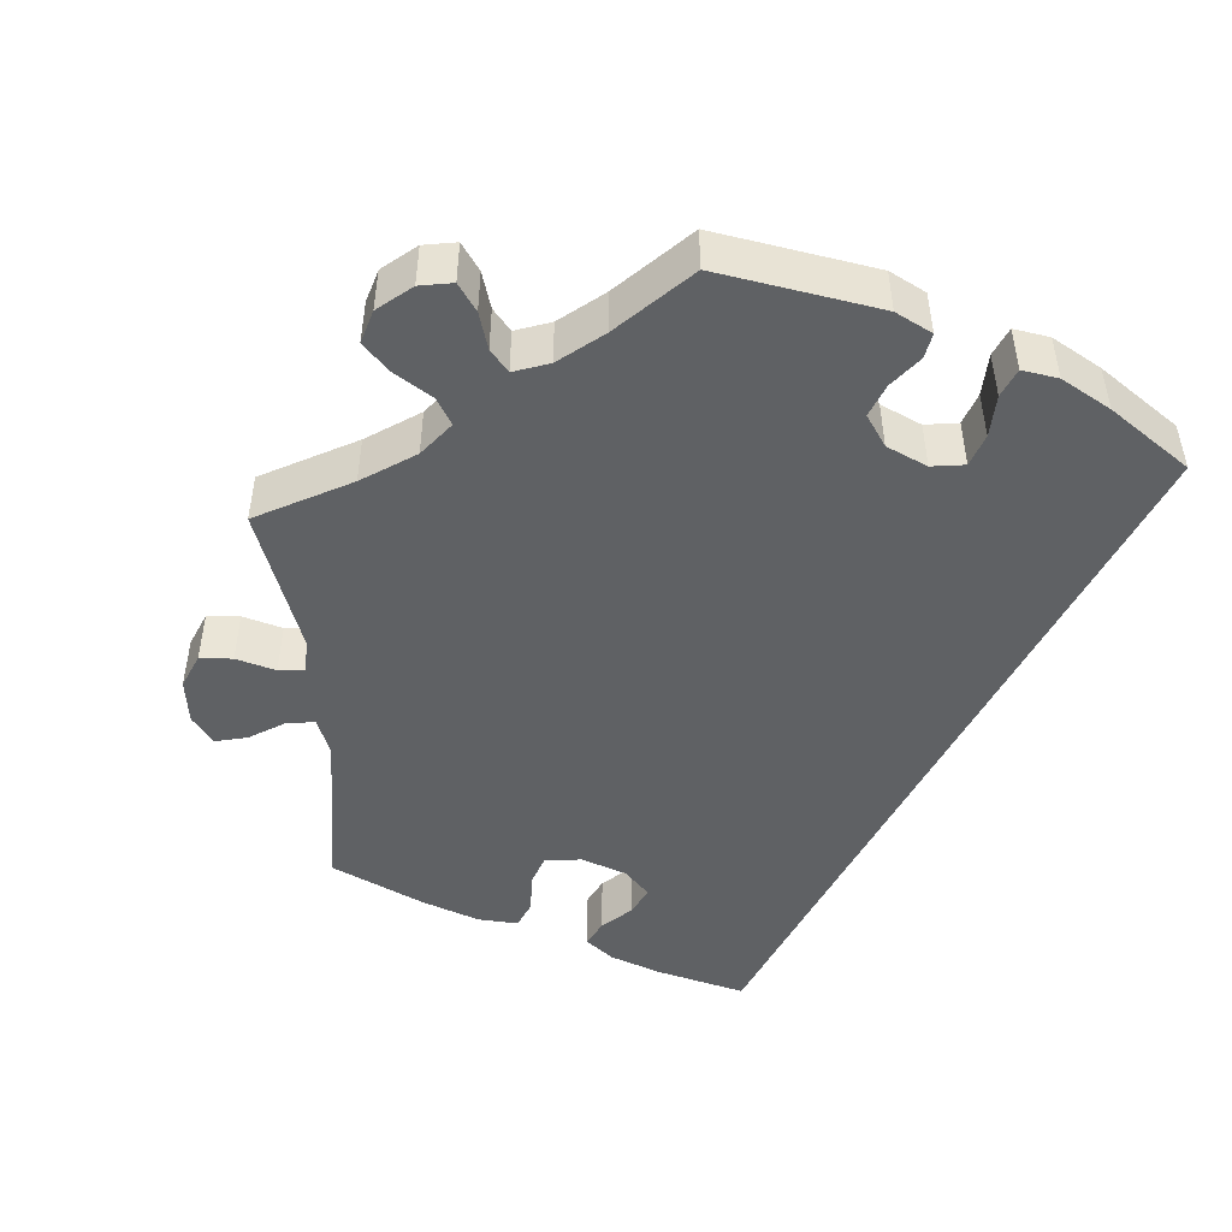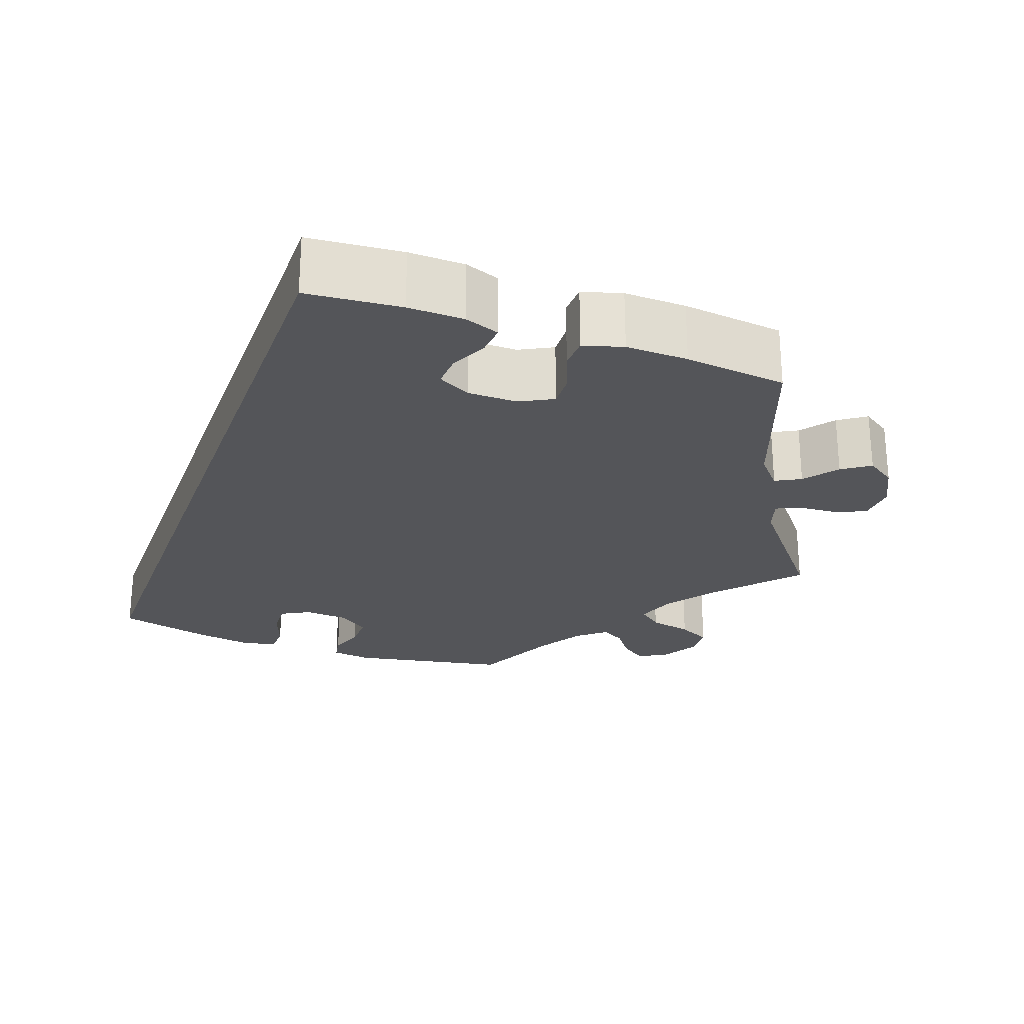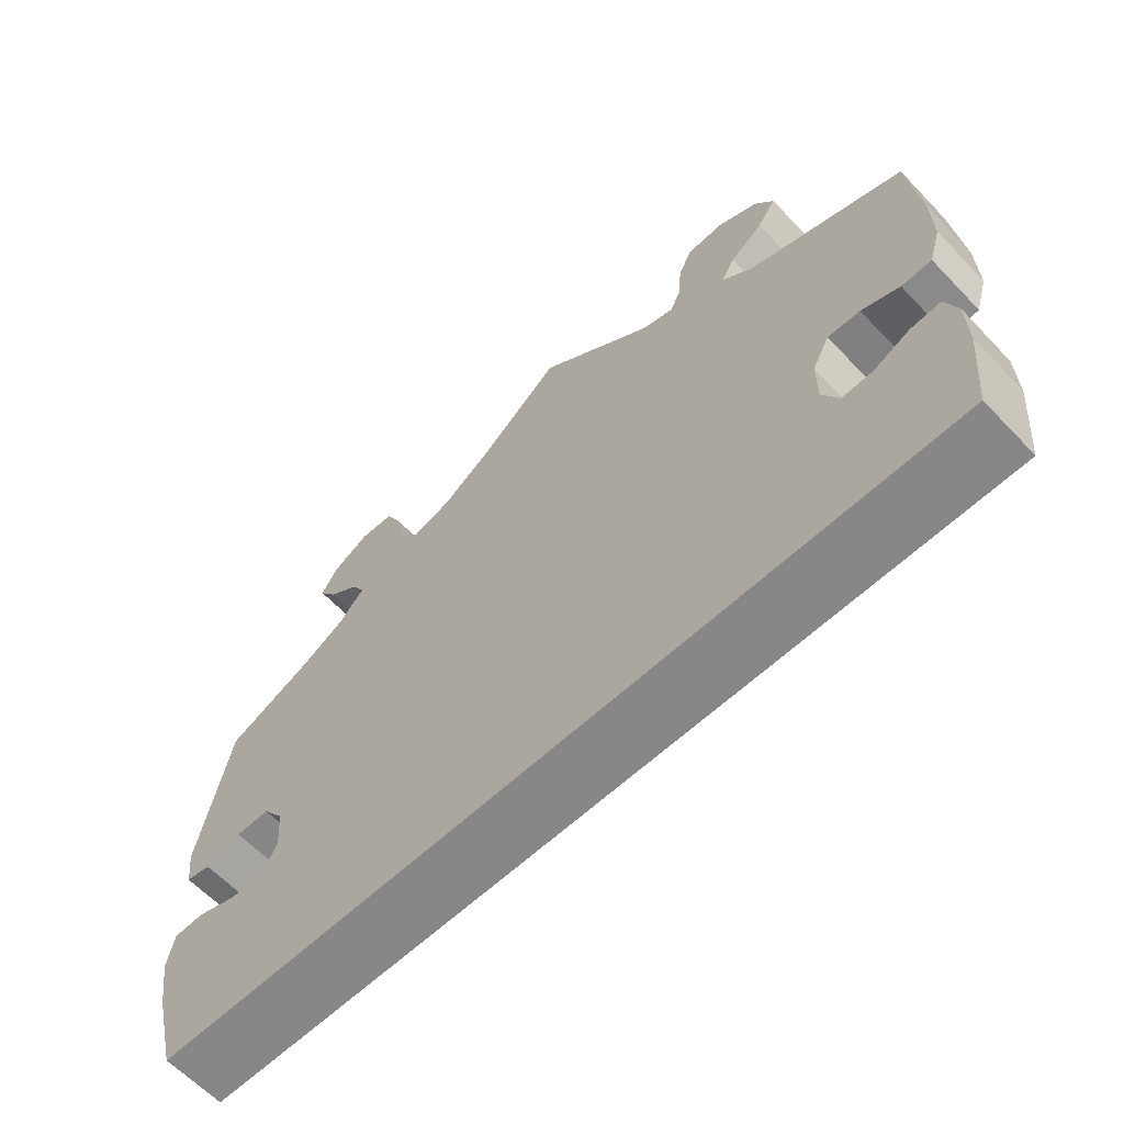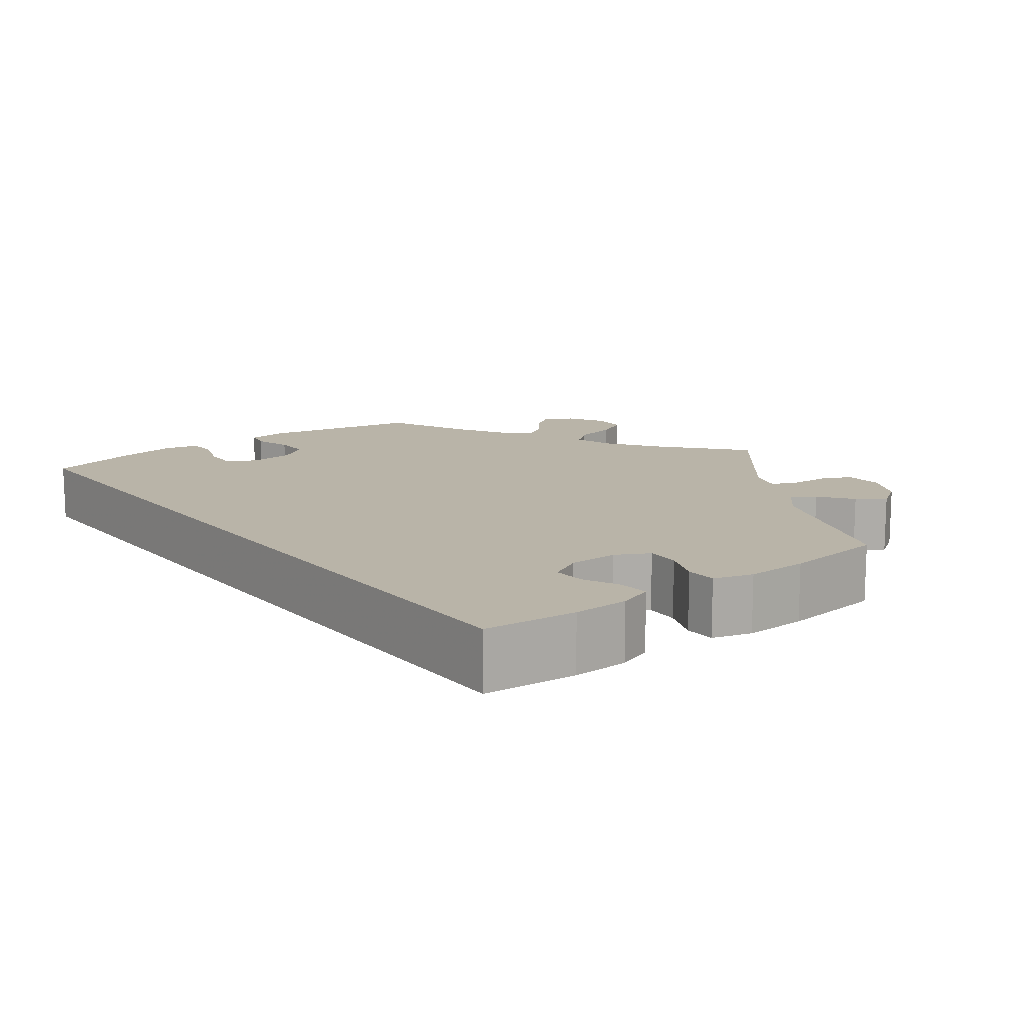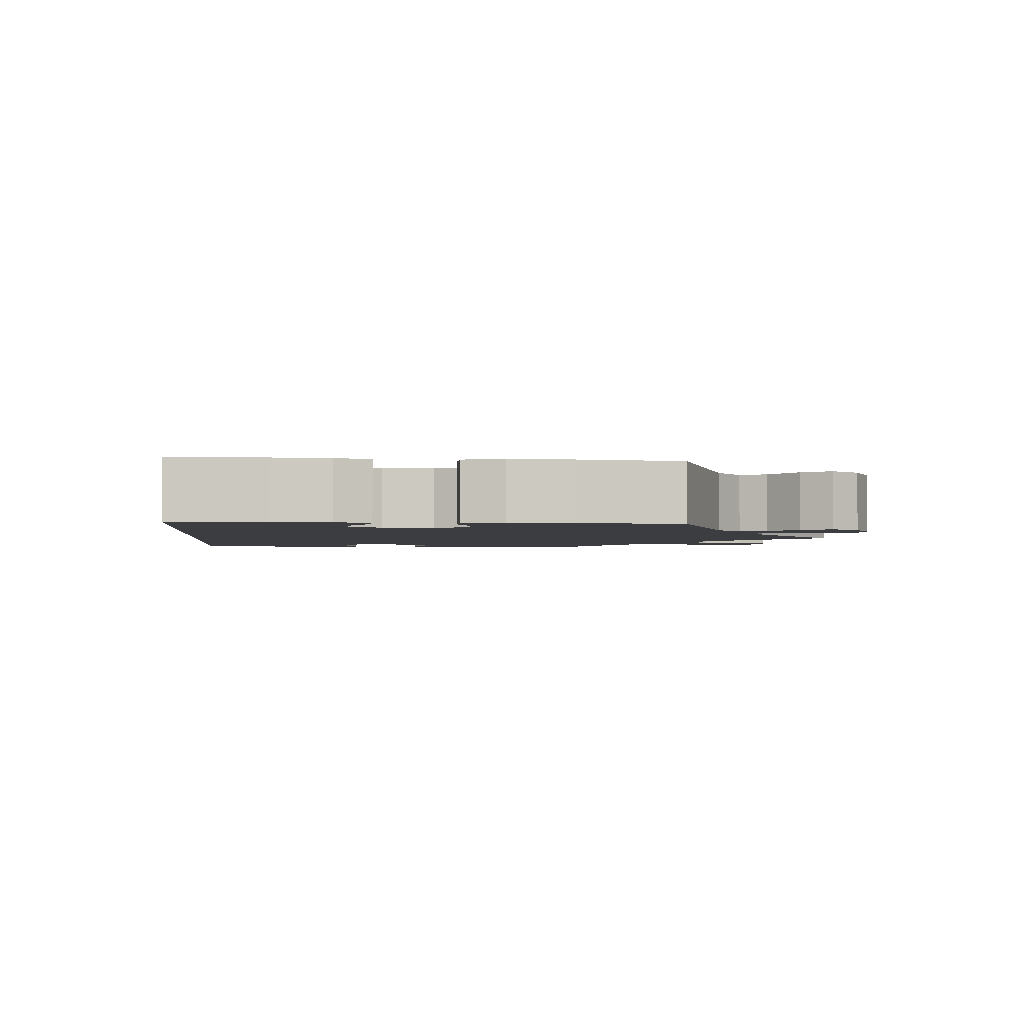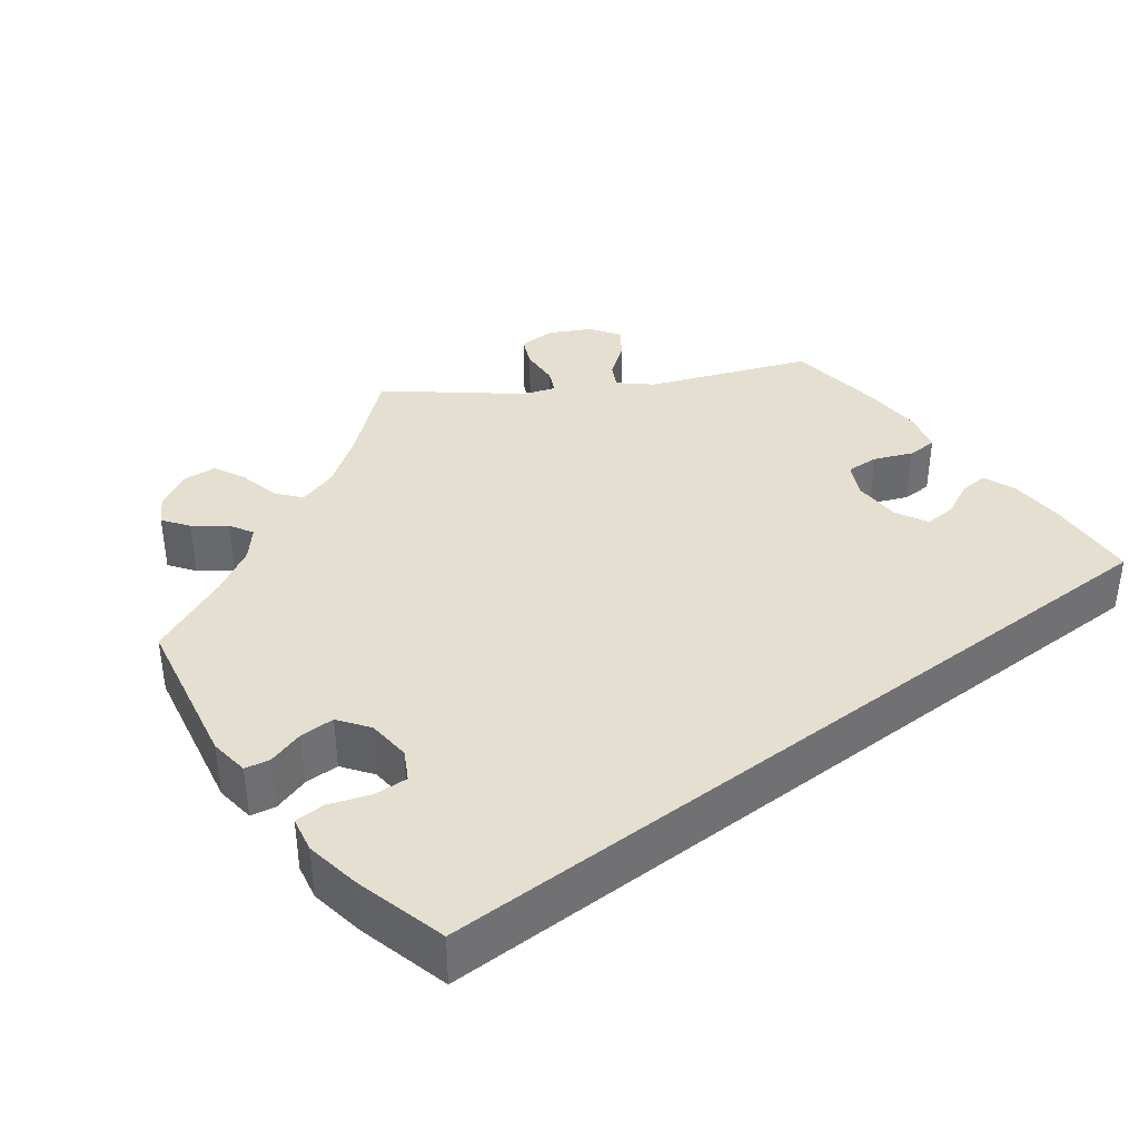
<metadata>
{"format":"obj","ext":"obj","renderer":"f3d","projection":"perspective","resolution":1024,"background":"white","views":[{"elev":-46.4,"azim":64.1,"up":"+Y"},{"elev":-24.8,"azim":-110.4,"up":"+Y"},{"elev":-62.3,"azim":-136.5,"up":"+Z"},{"elev":13.3,"azim":-127.6,"up":"+Y"},{"elev":-2.5,"azim":-95.8,"up":"+Y"},{"elev":37.4,"azim":142.4,"up":"+Y"}]}
</metadata>
<code>
v -0.5 0.07 -0.289
v -0.511 0.07 -0.173
v -0.51 0.07 -0.104
v -0.495 0.07 -0.061
v -0.457 0.07 -0.064
v -0.412 0.07 -0.085
v -0.372 0.07 -0.087
v -0.351 0.07 -0.046
v -0.351 0.07 0.015
v -0.373 0.07 0.056
v -0.414 0.07 0.054
v -0.462 0.07 0.034
v -0.5 0.07 0.035
v -0.515 0.07 0.084
v -0.514 0.07 0.161
v -0.501 0.07 0.288
v -0.302 0.07 0.366
v -0.264 0.07 0.4
v -0.281 0.07 0.431
v -0.323 0.07 0.462
v -0.347 0.07 0.496
v -0.323 0.07 0.533
v -0.272 0.07 0.56
v -0.224 0.07 0.558
v -0.207 0.07 0.521
v -0.203 0.07 0.47
v -0.189 0.07 0.441
v -0.148 0.07 0.455
v 0 0.07 0.578
v 0.101 0.07 0.492
v 0.165 0.07 0.447
v 0.216 0.07 0.431
v 0.24 0.07 0.461
v 0.252 0.07 0.515
v 0.272 0.07 0.556
v 0.315 0.07 0.559
v 0.361 0.07 0.533
v 0.382 0.07 0.498
v 0.359 0.07 0.465
v 0.321 0.07 0.436
v 0.304 0.07 0.406
v 0.334 0.07 0.371
v 0.393 0.07 0.337
v 0.501 0.07 0.289
v 0.54 0.07 0.093
v 0.534 0.07 0.043
v 0.503 0.07 0.037
v 0.457 0.07 0.051
v 0.414 0.07 0.051
v 0.387 0.07 0.013
v 0.383 0.07 -0.042
v 0.403 0.07 -0.078
v 0.445 0.07 -0.076
v 0.495 0.07 -0.058
v 0.533 0.07 -0.059
v 0.542 0.07 -0.103
v 0.531 0.07 -0.172
v 0.501 0.07 -0.289
v -0.5 0 -0.289
v -0.511 0 -0.173
v -0.51 0 -0.104
v -0.495 0 -0.061
v -0.457 0 -0.064
v -0.412 0 -0.085
v -0.372 0 -0.087
v -0.351 0 -0.046
v -0.351 0 0.015
v -0.373 0 0.056
v -0.414 0 0.054
v -0.462 0 0.034
v -0.5 0 0.035
v -0.515 0 0.084
v -0.514 0 0.161
v -0.501 0 0.288
v -0.302 0 0.366
v -0.264 0 0.4
v -0.281 0 0.431
v -0.323 0 0.462
v -0.347 0 0.496
v -0.323 0 0.533
v -0.272 0 0.56
v -0.224 0 0.558
v -0.207 0 0.521
v -0.203 0 0.47
v -0.189 0 0.441
v -0.148 0 0.455
v 0 0 0.578
v 0.101 0 0.492
v 0.165 0 0.447
v 0.216 0 0.431
v 0.24 0 0.461
v 0.252 0 0.515
v 0.272 0 0.556
v 0.315 0 0.559
v 0.361 0 0.533
v 0.382 0 0.498
v 0.359 0 0.465
v 0.321 0 0.436
v 0.304 0 0.406
v 0.334 0 0.371
v 0.393 0 0.337
v 0.501 0 0.289
v 0.54 0 0.093
v 0.534 0 0.043
v 0.503 0 0.037
v 0.457 0 0.051
v 0.414 0 0.051
v 0.387 0 0.013
v 0.383 0 -0.042
v 0.403 0 -0.078
v 0.445 0 -0.076
v 0.495 0 -0.058
v 0.533 0 -0.059
v 0.542 0 -0.103
v 0.531 0 -0.172
v 0.501 0 -0.289
f 53 54 55 56
f 52 53 56 57
f 45 46 47 48
f 43 44 45 48
f 42 43 48 49
f 41 42 49 50
f 37 38 39 40
f 37 40 41
f 36 37 41
f 33 34 35 36
f 33 36 41
f 32 33 41 50
f 28 29 30
f 27 28 30 31
f 23 24 25 26
f 23 26 27
f 22 23 27
f 19 20 21 22
f 18 19 22 27
f 17 18 27 31
f 11 12 13 14
f 10 11 14 15
f 3 4 5 6
f 3 6 7
f 2 3 7
f 1 2 7
f 52 57 58 1
f 31 32 50 51
f 16 17 31 51
f 10 15 16 51
f 9 10 51 52
f 8 9 52
f 7 8 52
f 1 7 52
f 114 113 112 111
f 115 114 111 110
f 106 105 104 103
f 106 103 102 101
f 107 106 101 100
f 108 107 100 99
f 98 97 96 95
f 99 98 95
f 99 95 94
f 94 93 92 91
f 99 94 91
f 108 99 91 90
f 88 87 86
f 89 88 86 85
f 84 83 82 81
f 85 84 81
f 85 81 80
f 80 79 78 77
f 85 80 77 76
f 89 85 76 75
f 72 71 70 69
f 73 72 69 68
f 64 63 62 61
f 65 64 61
f 65 61 60
f 65 60 59
f 59 116 115 110
f 109 108 90 89
f 109 89 75 74
f 109 74 73 68
f 110 109 68 67
f 110 67 66
f 110 66 65
f 110 65 59
f 1 59 60 2
f 2 60 61 3
f 3 61 62 4
f 4 62 63 5
f 5 63 64 6
f 6 64 65 7
f 7 65 66 8
f 8 66 67 9
f 9 67 68 10
f 10 68 69 11
f 11 69 70 12
f 12 70 71 13
f 13 71 72 14
f 14 72 73 15
f 15 73 74 16
f 16 74 75 17
f 17 75 76 18
f 18 76 77 19
f 19 77 78 20
f 20 78 79 21
f 21 79 80 22
f 22 80 81 23
f 23 81 82 24
f 24 82 83 25
f 25 83 84 26
f 26 84 85 27
f 27 85 86 28
f 28 86 87 29
f 29 87 88 30
f 30 88 89 31
f 31 89 90 32
f 32 90 91 33
f 33 91 92 34
f 34 92 93 35
f 35 93 94 36
f 36 94 95 37
f 37 95 96 38
f 38 96 97 39
f 39 97 98 40
f 40 98 99 41
f 41 99 100 42
f 42 100 101 43
f 43 101 102 44
f 44 102 103 45
f 45 103 104 46
f 46 104 105 47
f 47 105 106 48
f 48 106 107 49
f 49 107 108 50
f 50 108 109 51
f 51 109 110 52
f 52 110 111 53
f 53 111 112 54
f 54 112 113 55
f 55 113 114 56
f 56 114 115 57
f 57 115 116 58
f 58 116 59 1

</code>
